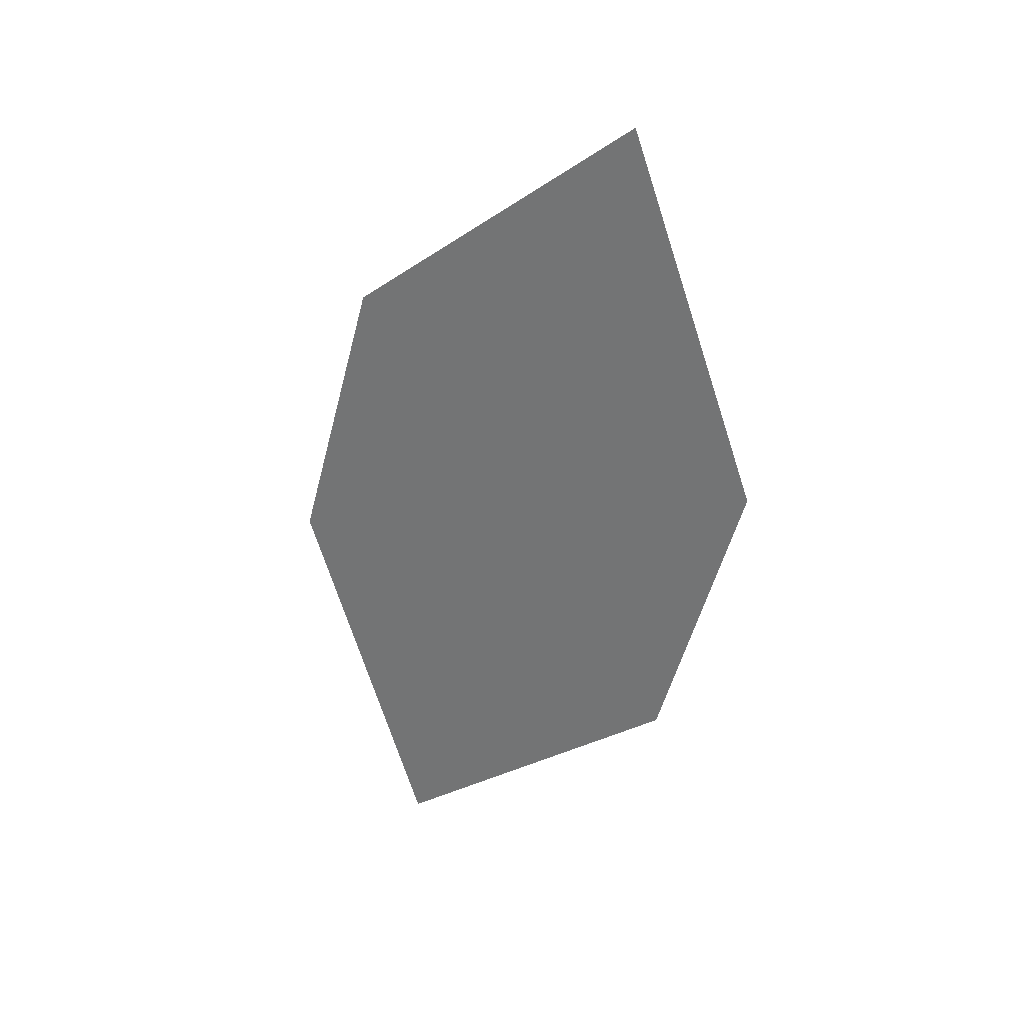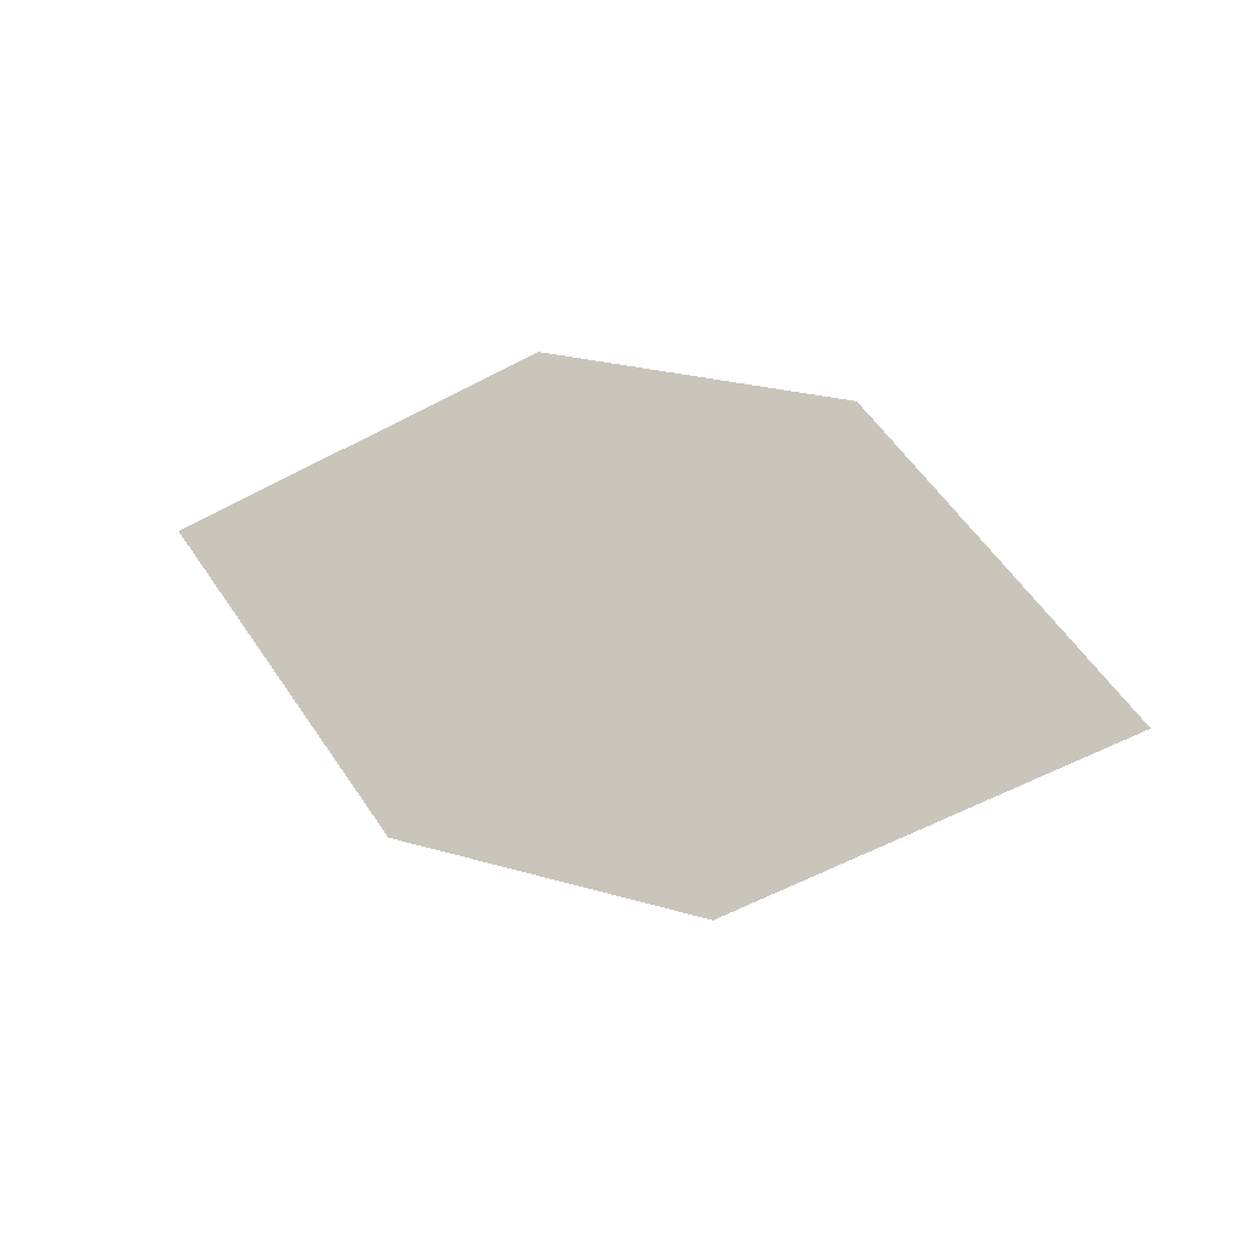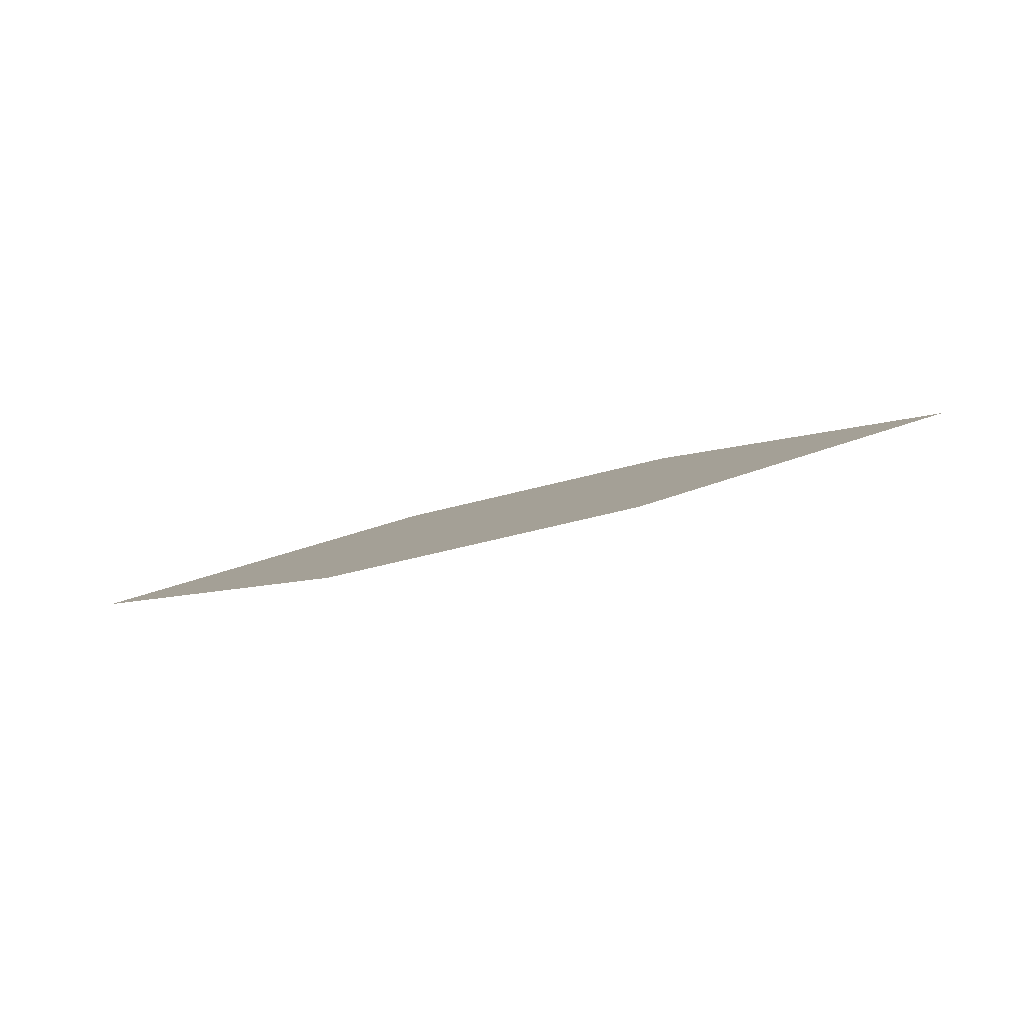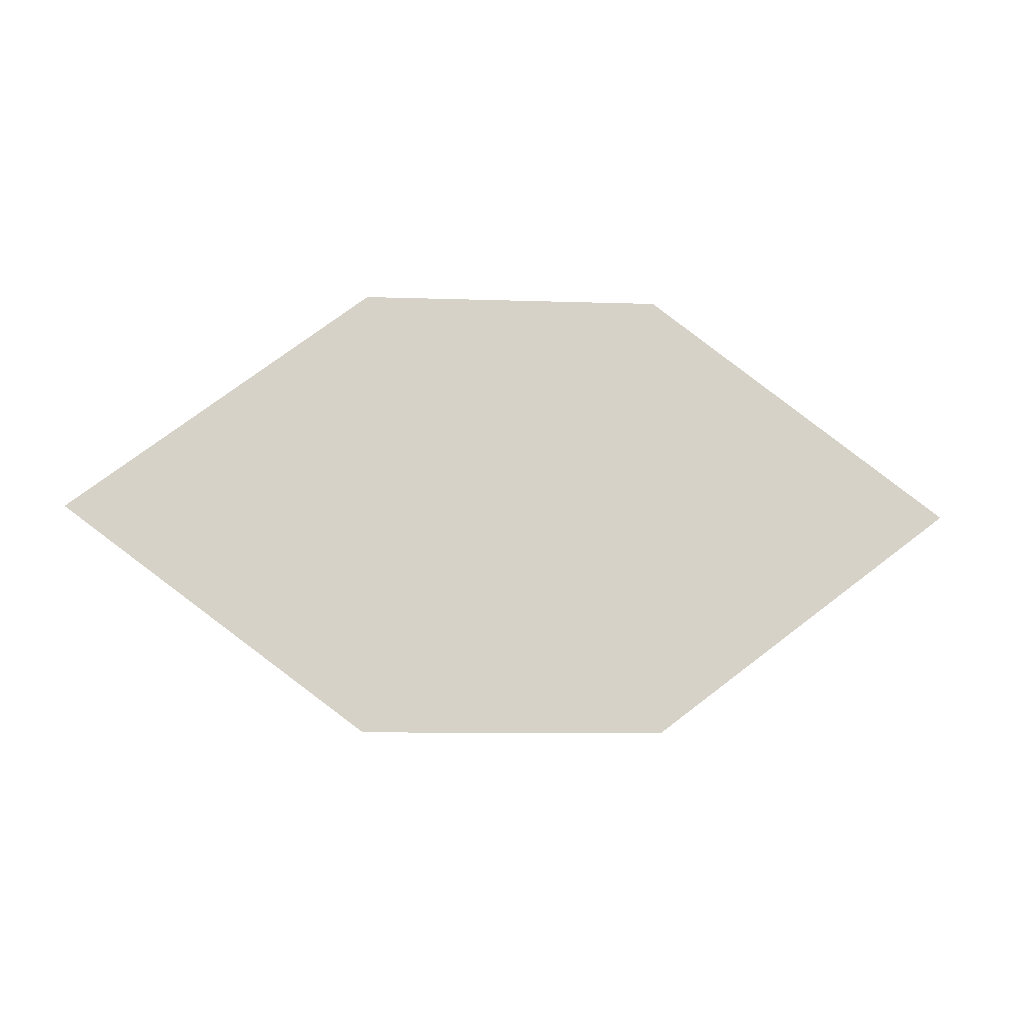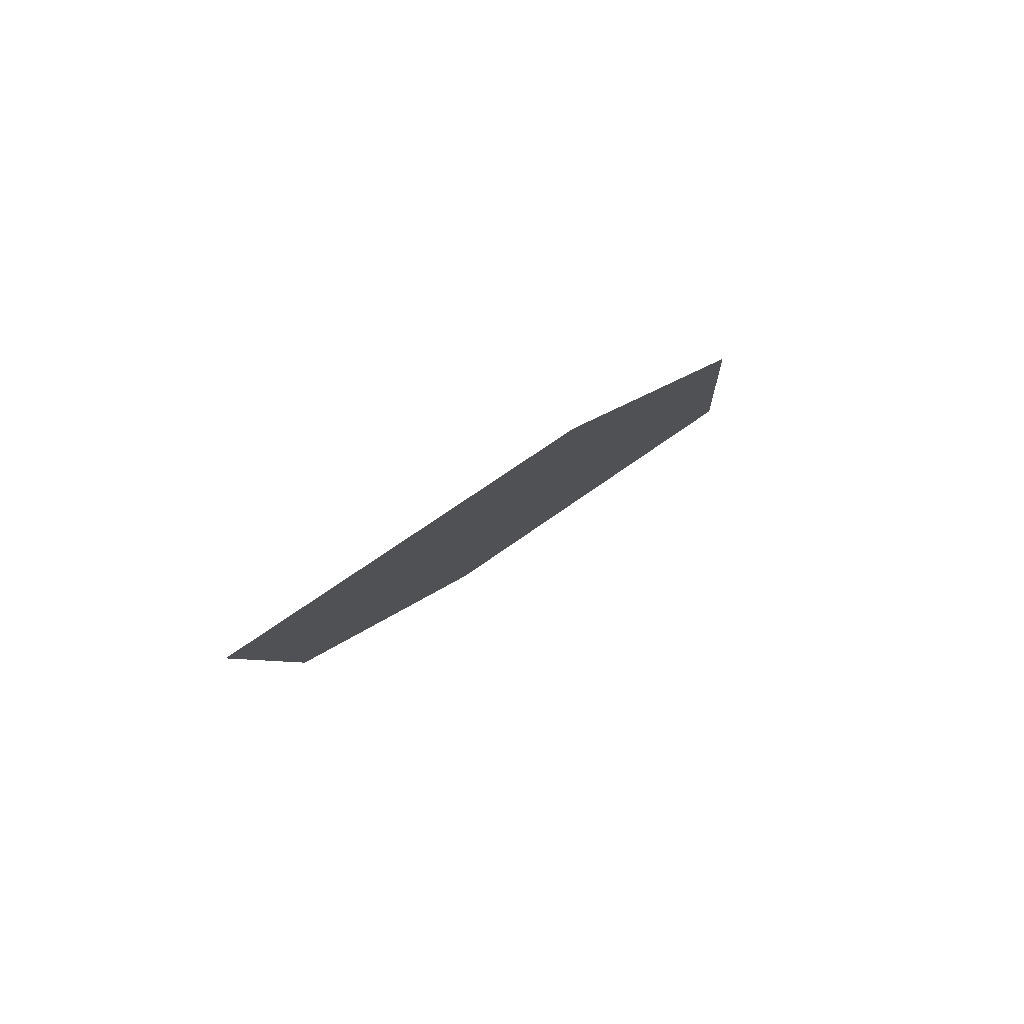
<metadata>
{"format":"obj","ext":"obj","renderer":"f3d","projection":"perspective","resolution":1024,"background":"white","views":[{"elev":-36.7,"azim":-107.9,"up":"+Y"},{"elev":18.7,"azim":-170.4,"up":"+Z"},{"elev":39.5,"azim":175.6,"up":"+Y"},{"elev":23.5,"azim":159.8,"up":"+Z"},{"elev":0.7,"azim":121.3,"up":"+Y"}]}
</metadata>
<code>
o leaves.056
v 0.3121 0.02419 0.9114
v 0.3339 0.006583 0.9292
v 0.3887 0.0029 0.9154
v 0.3414 0.0276 0.8963
v 0.3669 0.02051 0.8976
v 0.3594 -0.000513 0.9305
f 1 2 6 3
f 1 3 5 4

</code>
